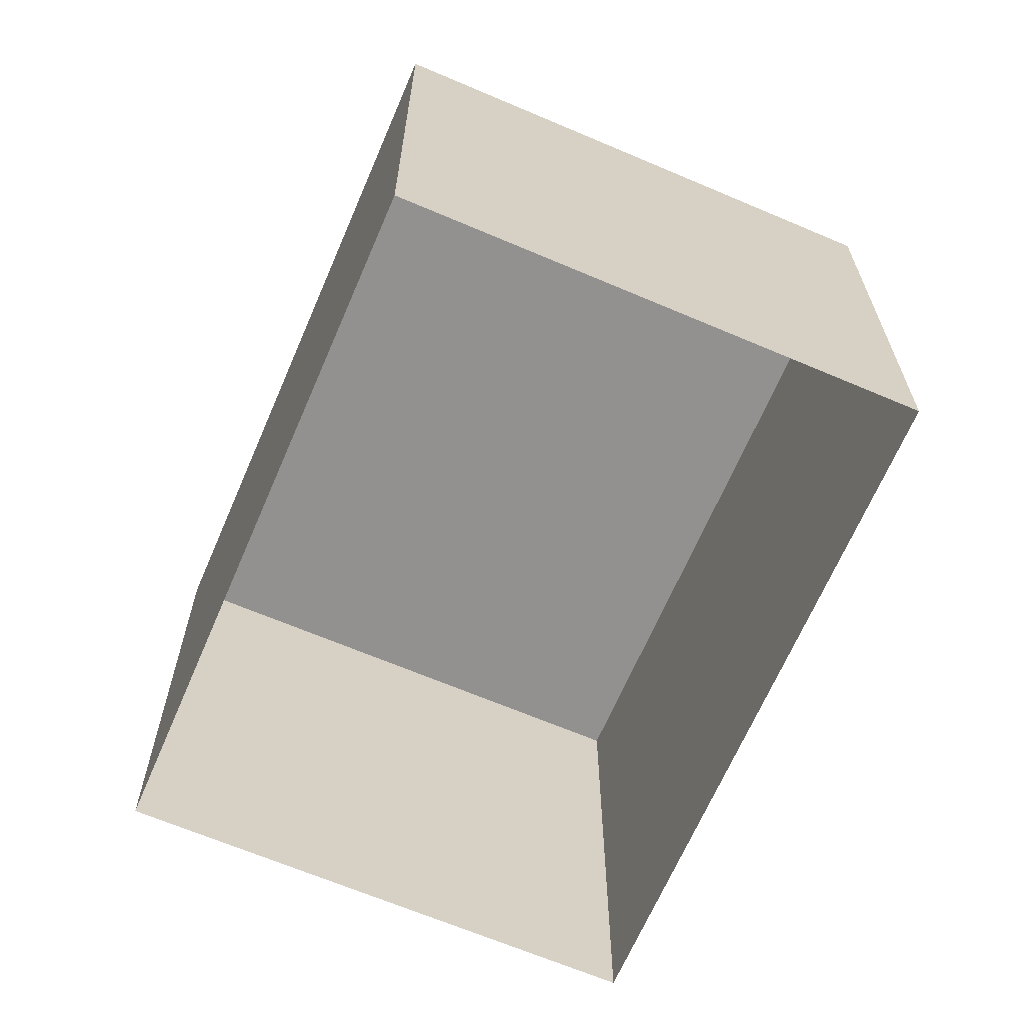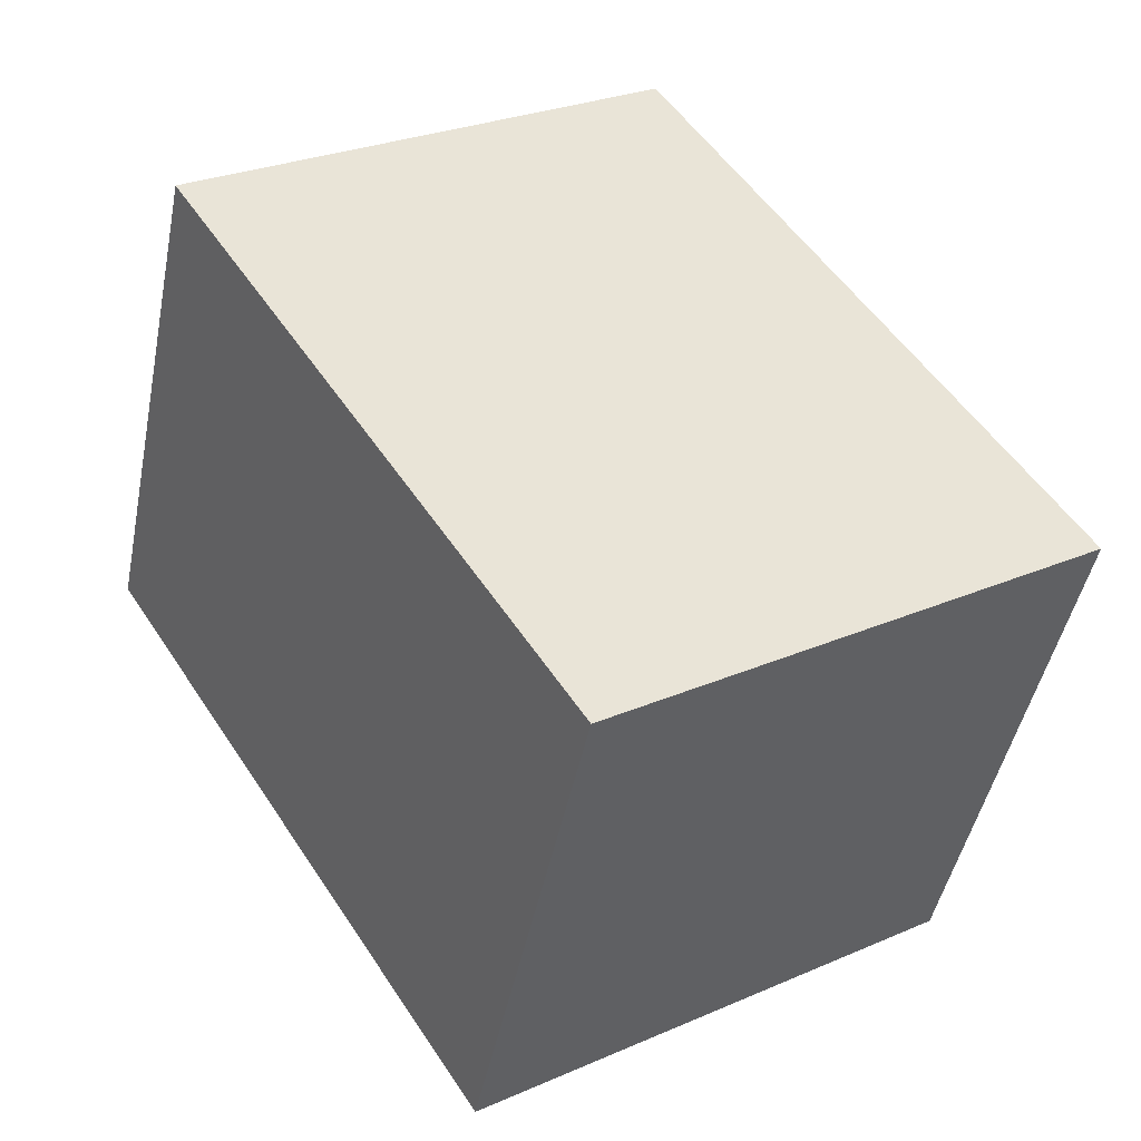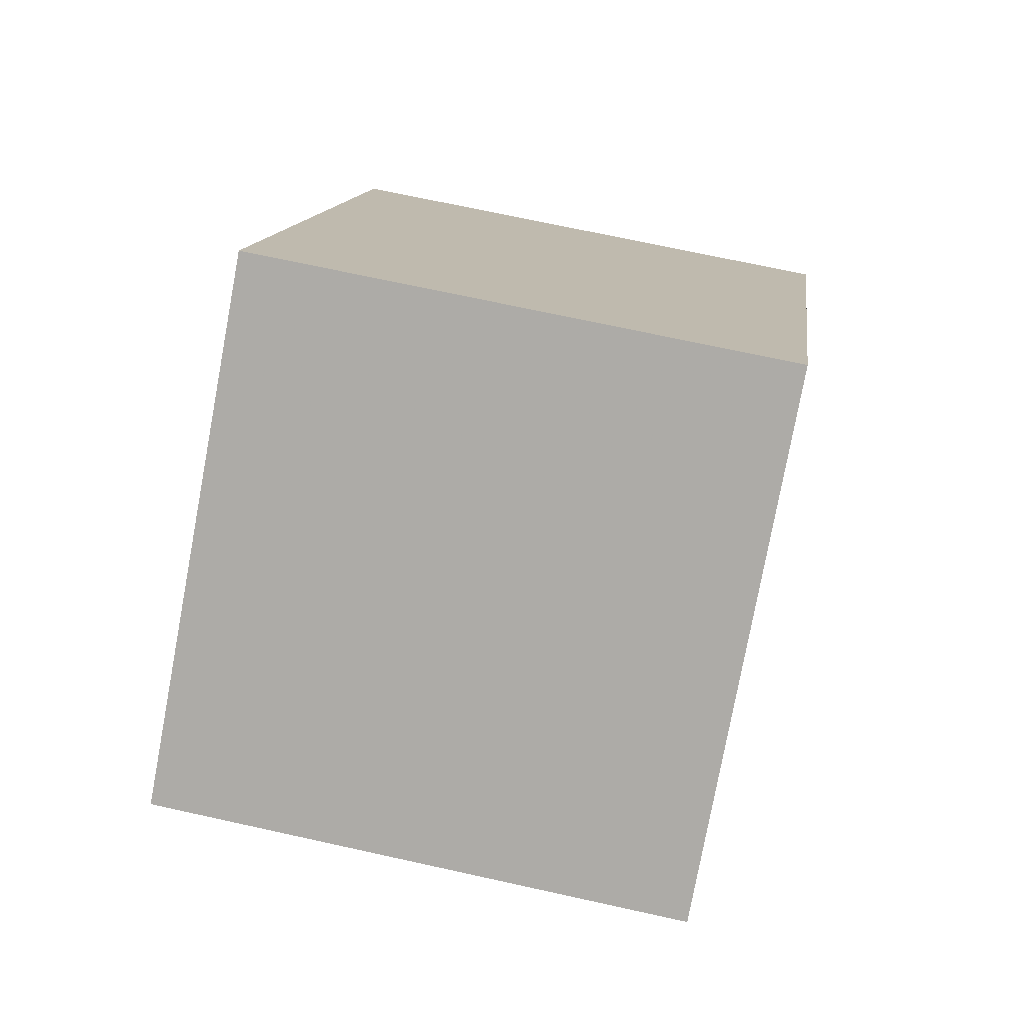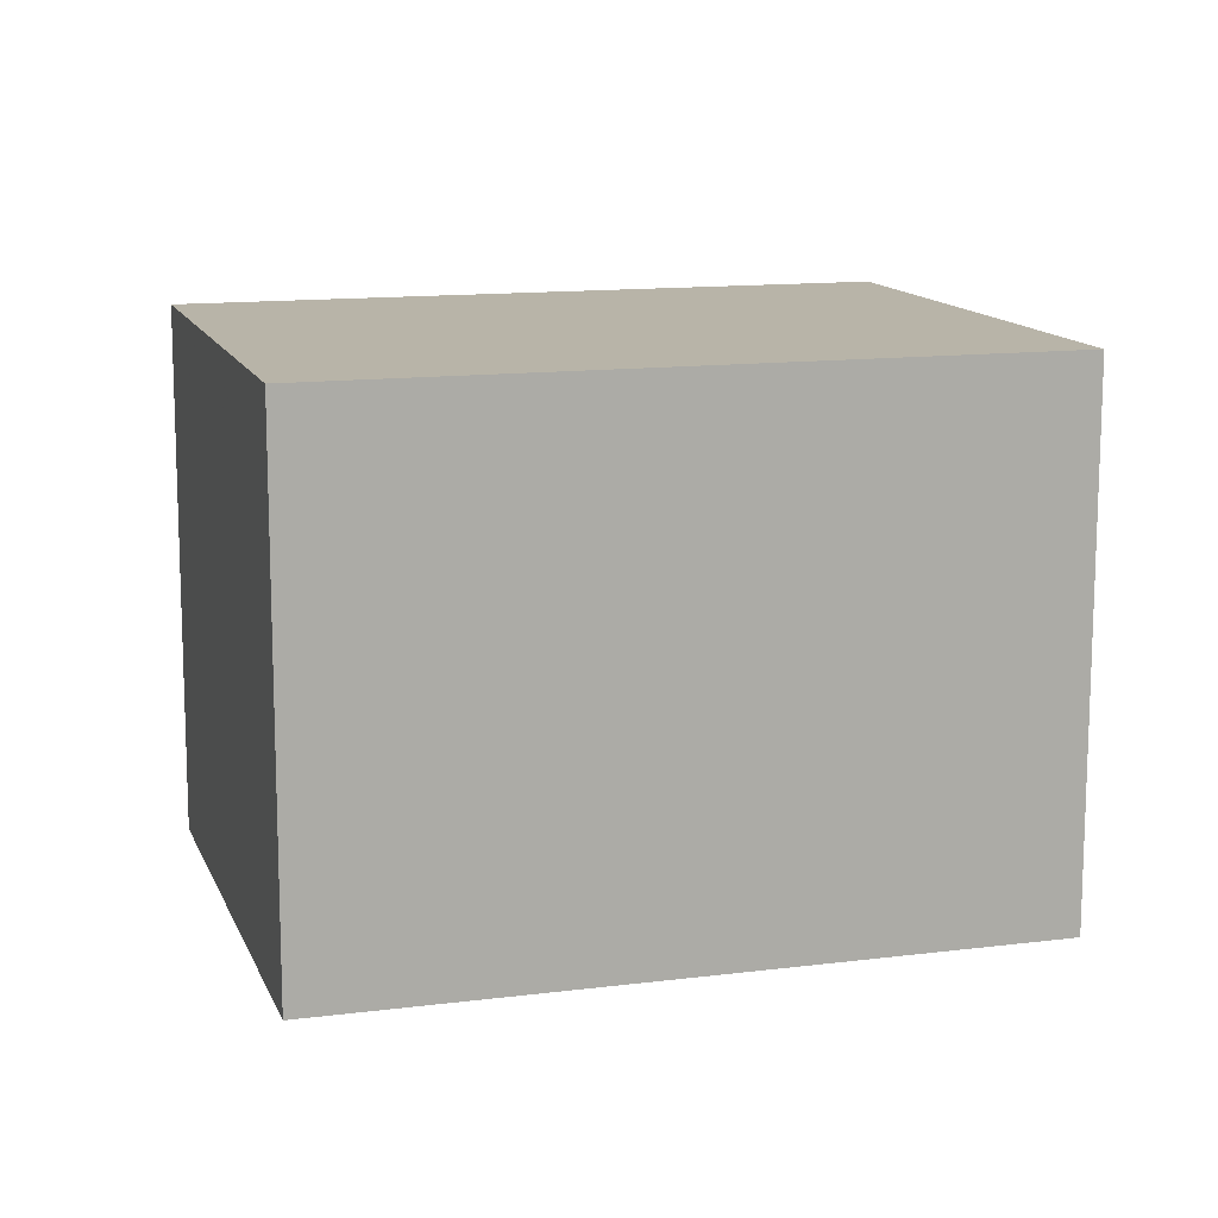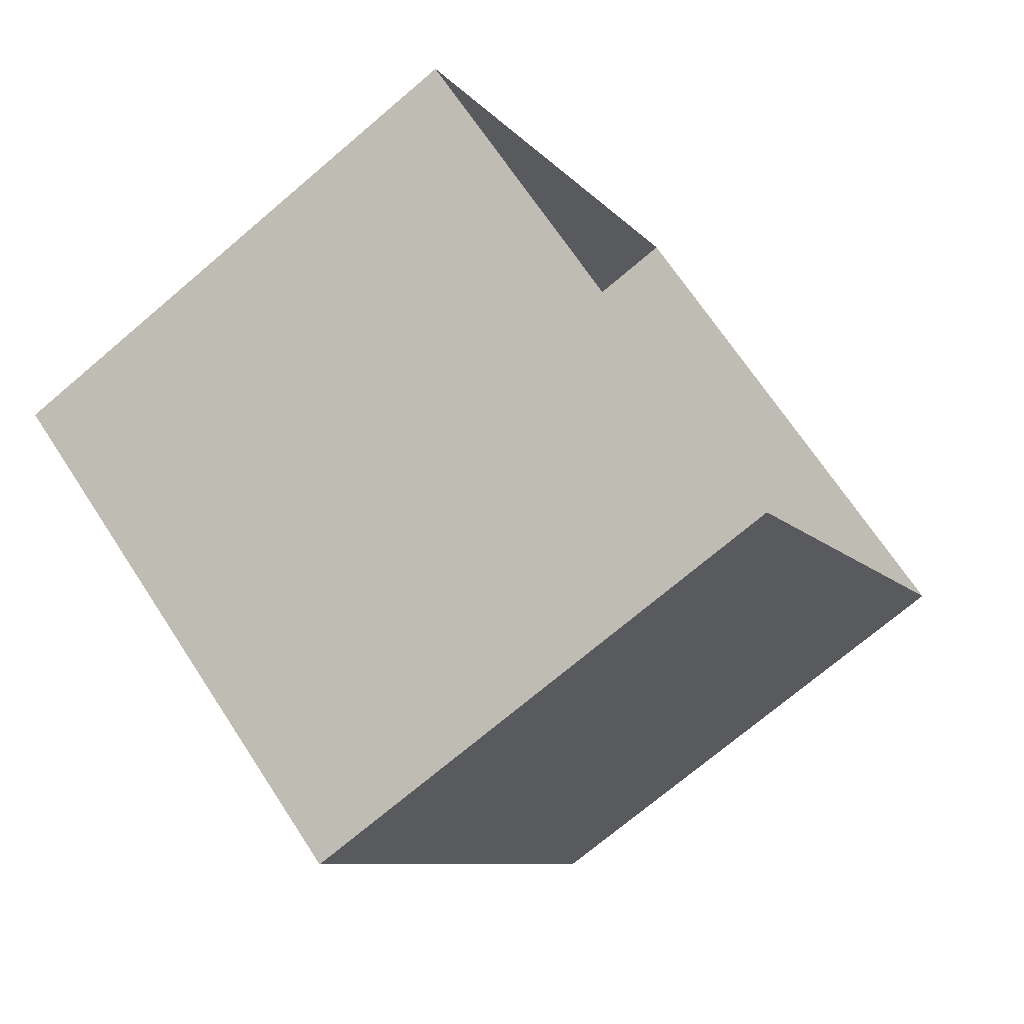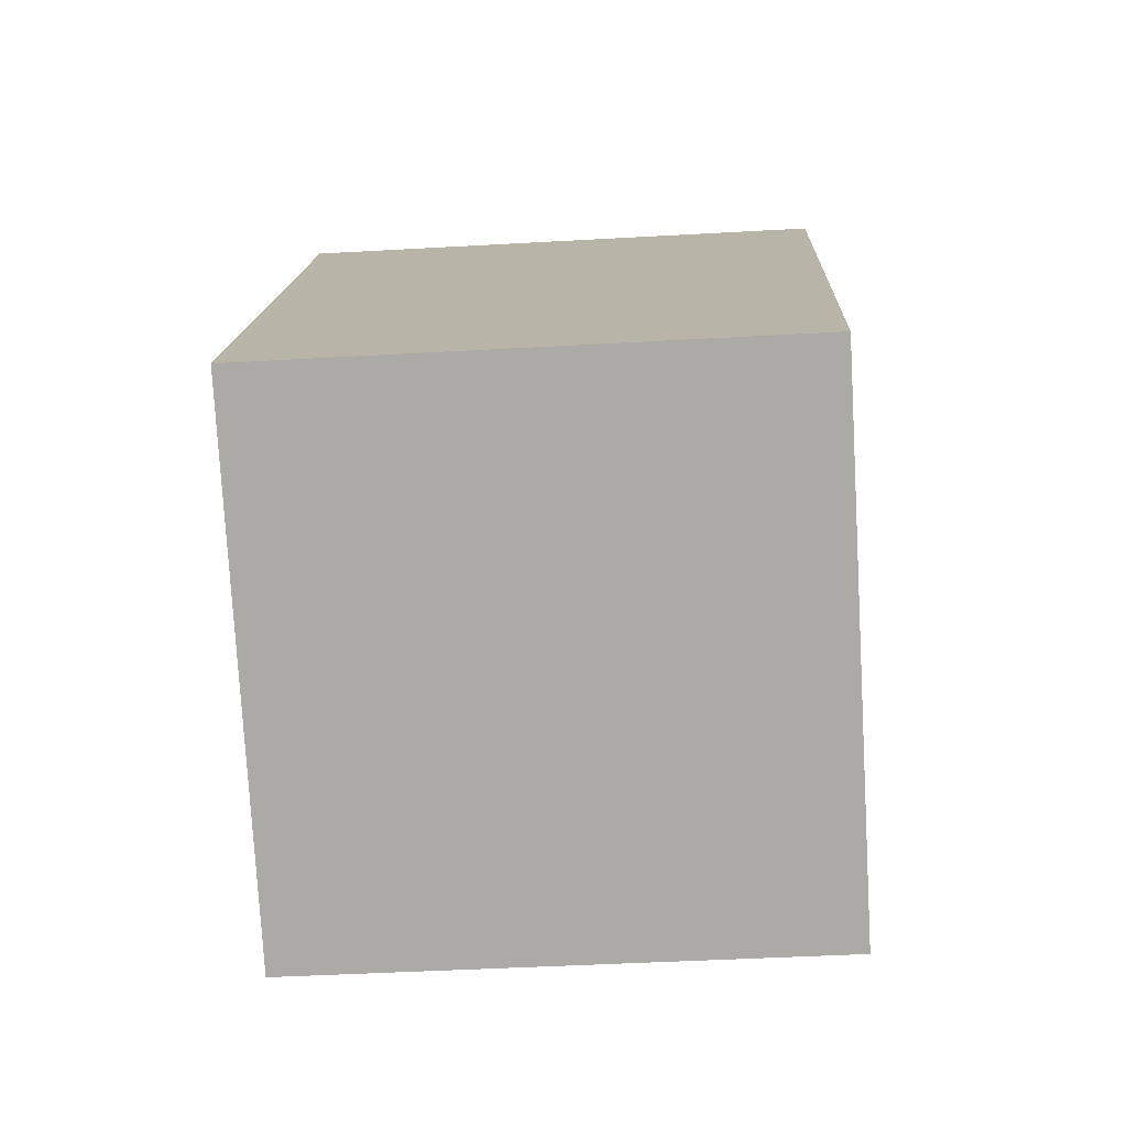
<metadata>
{"format":"obj","ext":"obj","renderer":"f3d","projection":"perspective","resolution":1024,"background":"white","views":[{"elev":-66.1,"azim":-170.6,"up":"+Z"},{"elev":-46.2,"azim":-11.2,"up":"+Y"},{"elev":70.2,"azim":-77.5,"up":"+Y"},{"elev":13.0,"azim":-73.8,"up":"+Z"},{"elev":-72.3,"azim":130.4,"up":"+Y"},{"elev":-43.6,"azim":93.9,"up":"+Y"}]}
</metadata>
<code>
v -9012 -3.724e+04 24.41
v -9009 -3.724e+04 24.41
v -9012 -3.724e+04 24.41
v -9014 -3.724e+04 24.41
v -9012 -3.724e+04 27.8
v -9014 -3.724e+04 27.8
v -9012 -3.724e+04 27.8
v -9009 -3.724e+04 27.8
f 1 2 3
f 4 1 3
f 5 6 7
f 8 5 7
f 7 4 3
f 7 6 4
f 5 1 4
f 6 5 4
f 8 2 1
f 5 8 1
f 8 3 2
f 8 7 3

</code>
